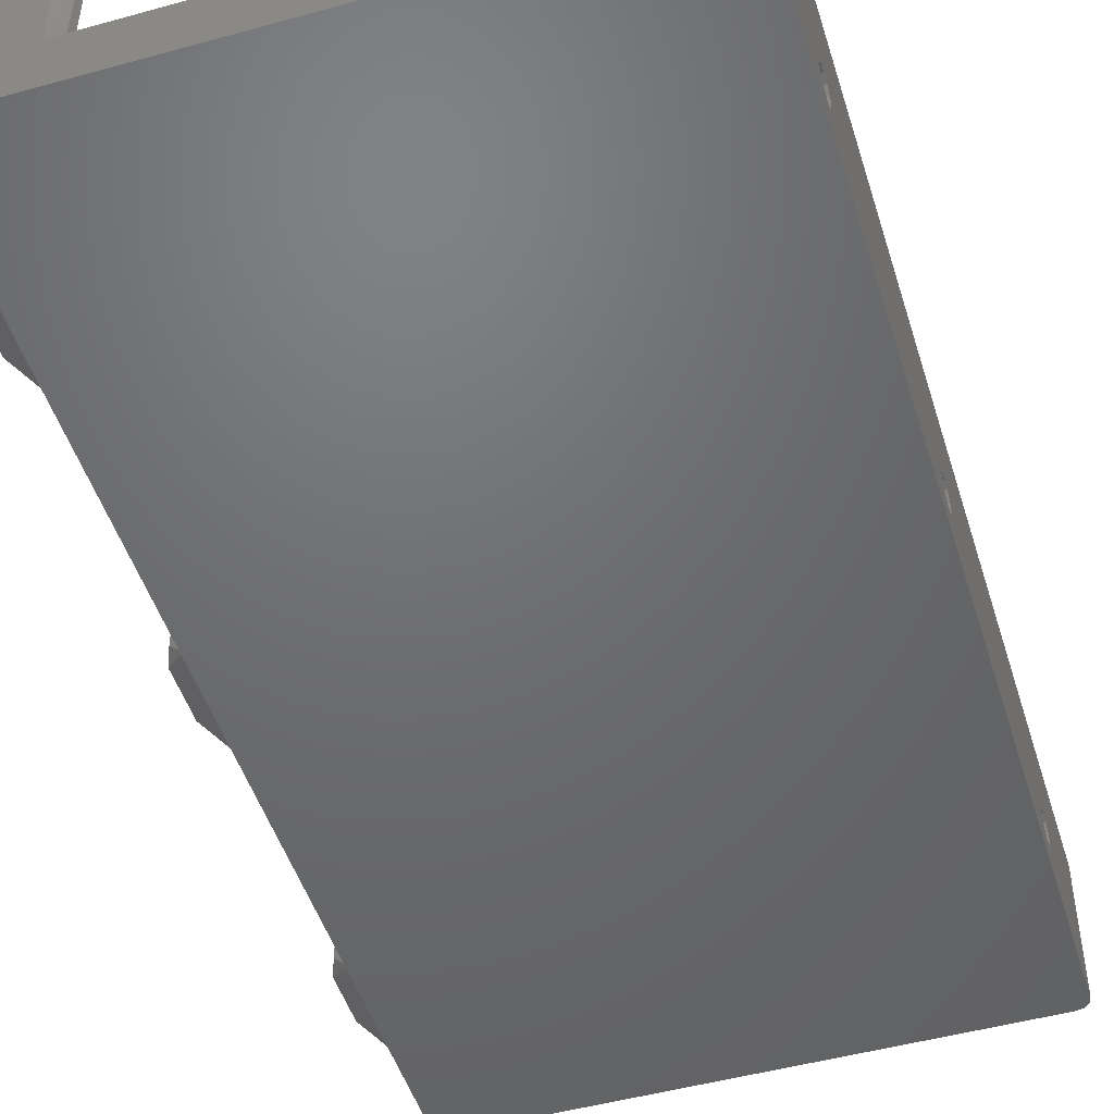
<metadata>
{"format":"stl","ext":"stl","renderer":"f3d","projection":"perspective","resolution":1024,"background":"white","views":[{"elev":-48.8,"azim":17.1,"up":"+Z"}]}
</metadata>
<code>
# stl→obj: 430 verts, 880 faces
v -8 20 9
v -9 22.5 7.5
v -7.966 20 8.741
v -7.866 20 8.5
v -5.5 19 5.312
v -5.5 18.76 5.611
v -9 32.5 7.5
v -5.5 20.25 5.312
v -9 28.88 14.88
v -9 22.5 17.5
v -9 32.5 17.5
v -9 24.75 12.5
v -9 25.12 11.12
v -9 26.12 10.12
v -9 27.5 9.75
v -9 29.88 11.12
v -9 28.88 10.12
v -9 26.12 14.88
v -9 27.5 15.25
v -9 25.12 13.88
v -9 30.25 12.5
v -9 29.88 13.88
v -8 20 16
v -5.5 18.75 5.667
v -5.5 18.75 6.833
v -5.5 18.75 5.631
v -5.5 99.38 19.69
v -5.5 -2.5 30
v -5.5 182.5 30
v -5.5 -2.5 5
v -5.5 37.08 6.833
v -5.5 81.25 5.667
v -5.5 37.08 5.667
v -5.5 182.5 5
v -5.5 36.88 5.312
v -5.5 20.25 19.69
v -5.5 36.88 19.69
v -5.5 81.25 6.833
v -5.5 37.08 19.33
v -5.5 37.08 19.37
v -5.5 161.9 5.312
v -5.5 145.2 5.312
v -5.5 81.25 19.33
v -5.5 19 19.69
v -5.5 18.76 19.39
v -5.5 18.75 19.37
v -5.5 18.75 19.33
v -5.5 99.38 5.312
v -5.5 82.75 5.312
v -5.5 143.8 5.667
v -5.5 99.58 6.833
v -5.5 143.8 6.833
v -5.5 143.8 5.631
v -5.5 81.25 5.631
v -5.5 143.8 5.611
v -5.5 81.26 5.611
v -5.5 162.1 5.631
v -5.5 81.5 5.312
v -5.5 37.08 5.631
v -5.5 144 5.312
v -5.5 99.58 5.631
v -5.5 99.58 5.667
v -5.5 162.1 6.833
v -5.5 162.1 5.667
v -5.5 99.58 19.33
v -5.5 143.8 19.33
v -5.5 144 19.69
v -5.5 143.8 19.39
v -5.5 99.58 19.37
v -5.5 81.5 19.69
v -5.5 82.75 19.69
v -5.5 81.26 19.39
v -5.5 81.25 19.37
v -5.5 162.1 19.33
v -5.5 162.1 19.37
v -5.5 143.8 19.37
v -5.5 161.9 19.69
v -5.5 145.2 19.69
v -7.966 35 8.741
v -8 35 9
v -8 35 16
v -7.966 35 16.26
v -7.866 20 16.5
v -7.966 20 16.26
v -4.9 25.12 13.88
v -4.9 24.75 12.5
v -4.9 25.12 11.12
v -4.9 26.12 14.88
v -4.9 27.5 15.25
v -4.9 28.88 14.88
v -4.9 29.88 13.88
v -4.9 30.25 12.5
v -4.9 29.88 11.12
v -4.9 28.88 10.12
v -4.9 27.5 9.75
v -4.9 26.12 10.12
v 90 -2.5 5
v 90 182.5 5
v 91.25 182.2 5
v 92.17 181.2 5
v 92.5 180 5
v 92.5 0 5
v 92.17 -1.25 5
v 91.25 -2.165 5
v 85 182.5 15.01
v 10 182.5 15.01
v 85 182.5 30.01
v 90 182.5 30.01
v 0 182.5 30
v 0 182.5 30.01
v 10 182.5 30.01
v -1.25 -2.165 30
v 0 -2.5 30
v -2.165 -1.25 30
v -2.5 0 30
v -2.165 181.2 30
v -2.5 180 30
v -1.25 182.2 30
v 10 -2.5 15.01
v 90 -2.5 30.01
v 85 -2.5 15.01
v 0 -2.5 30.01
v 10 -2.5 30.01
v 85 -2.5 30.01
v -8 82.5 16
v -8 82.5 9
v -7.966 82.5 16.26
v -7.866 82.5 16.5
v -9 85 17.5
v -9 95 17.5
v -7.966 97.5 16.26
v -8 97.5 16
v -8 97.5 9
v -7.966 97.5 8.741
v -9 95 7.5
v -9 85 7.5
v -7.866 82.5 8.5
v -7.966 82.5 8.741
v -8 145 16
v -8 145 9
v -7.966 145 16.26
v -7.866 145 16.5
v -9 147.5 17.5
v -9 157.5 17.5
v -7.966 160 16.26
v -8 160 16
v -8 160 9
v -7.966 160 8.741
v -9 157.5 7.5
v -9 147.5 7.5
v -7.866 145 8.5
v -7.966 145 8.741
v -4.9 25.38 16.18
v -4.9 23.82 14.62
v -4.9 23.25 12.5
v -4.9 23.82 10.38
v -4.9 25.38 8.819
v -4.9 27.5 8.25
v -4.9 29.62 8.819
v -4.9 29.62 16.18
v -4.9 31.18 14.62
v -4.9 27.5 16.75
v -4.9 31.18 10.38
v -4.9 31.75 12.5
v 91.25 -2.165 30.01
v 92.17 -1.25 30.01
v 92.5 0 30.01
v 92.5 27.5 9.75
v 92.5 152.5 9.75
v 92.5 26.12 10.12
v 92.5 25.12 11.12
v 92.5 29.88 11.12
v 92.5 28.88 10.12
v 92.5 24.75 12.5
v 92.5 88.62 10.12
v 92.5 87.62 11.12
v 92.5 28.88 14.88
v 92.5 25.12 13.88
v 92.5 151.1 10.12
v 92.5 150.1 11.12
v 92.5 26.12 14.88
v 92.5 91.38 14.88
v 92.5 92.38 13.88
v 92.5 27.5 15.25
v 92.5 91.38 10.12
v 92.5 90 9.75
v 92.5 30.25 12.5
v 92.5 152.5 15.25
v 92.5 153.9 14.88
v 92.5 180 30.01
v 92.5 92.38 11.12
v 92.5 87.25 12.5
v 92.5 92.75 12.5
v 92.5 87.62 13.88
v 92.5 88.62 14.88
v 92.5 90 15.25
v 92.5 29.88 13.88
v 92.5 149.8 12.5
v 92.5 150.1 13.88
v 92.5 154.9 13.88
v 92.5 151.1 14.88
v 92.5 154.9 11.12
v 92.5 153.9 10.12
v 92.5 155.2 12.5
v 92.17 181.2 30.01
v 91.25 182.2 30.01
v 87 0 30.01
v 82.5 0 30.01
v 82.83 -1.25 30.01
v 83.75 -2.165 30.01
v 82.5 178 30.01
v 83.75 182.2 30.01
v 82.83 181.2 30.01
v 87 178 30.01
v 82.5 180 30.01
v 83.75 182.2 15.01
v 12.5 180 15.01
v 12.5 178 15.01
v 11.25 182.2 15.01
v 12.17 181.2 15.01
v 82.5 178 15.01
v 82.5 180 15.01
v 82.83 181.2 15.01
v 11.25 182.2 30.01
v -2.5 180 30.01
v -2.5 0 30.01
v -2.165 -1.25 30.01
v -1.25 -2.165 30.01
v 0 0 30.01
v 0 178 30.01
v 12.5 178 30.01
v 12.5 180 30.01
v 12.17 181.2 30.01
v -1.25 182.2 30.01
v -2.165 181.2 30.01
v 12.5 0 30.01
v 11.25 -2.165 30.01
v 12.17 -1.25 30.01
v 11.25 -2.165 15.01
v 82.83 -1.25 15.01
v 83.75 -2.165 15.01
v 82.5 0 15.01
v 12.17 -1.25 15.01
v 12.5 0 15.01
v -9 91.38 14.88
v -9 87.25 12.5
v -9 87.62 11.12
v -9 88.62 10.12
v -9 90 9.75
v -9 92.38 11.12
v -9 91.38 10.12
v -9 88.62 14.88
v -9 90 15.25
v -9 87.62 13.88
v -9 92.75 12.5
v -9 92.38 13.88
v -9 153.9 14.88
v -9 149.8 12.5
v -9 150.1 11.12
v -9 151.1 10.12
v -9 152.5 9.75
v -9 154.9 11.12
v -9 153.9 10.12
v -9 151.1 14.88
v -9 152.5 15.25
v -9 150.1 13.88
v -9 155.2 12.5
v -9 154.9 13.88
v 0 23.82 14.62
v 0 25.38 16.18
v 0 27.5 16.75
v 0 29.62 16.18
v 0 31.18 14.62
v 0 31.75 12.5
v 0 31.18 10.38
v 5.1 29.62 8.819
v 5.1 30.81 10
v 0 30.81 10
v 5.1 27.5 8.25
v 5.1 25.38 8.819
v 0 24.19 10
v 5.1 24.19 10
v 0 23.82 10.38
v 0 23.25 12.5
v 87 26.12 10.12
v 87 25.12 11.12
v 87 24.75 12.5
v 87 26.57 10
v 5.1 27.5 9.75
v 5.1 26.57 10
v 87 28.43 10
v 5.1 28.43 10
v 87 28.88 10.12
v 87 29.88 11.12
v 87 30.25 12.5
v 87 29.88 13.88
v 87 28.88 14.88
v 87 27.5 15.25
v 87 26.12 14.88
v 87 25.12 13.88
v 87 88.62 10.12
v 87 87.62 11.12
v 87 87.25 12.5
v 87 89.07 10
v 5.1 90 9.75
v 5.1 89.07 10
v 87 90.93 10
v 5.1 90.93 10
v 87 91.38 10.12
v 87 92.38 11.12
v 87 92.75 12.5
v 87 92.38 13.88
v 87 91.38 14.88
v 87 90 15.25
v 87 88.62 14.88
v 87 87.62 13.88
v 87 151.1 10.12
v 87 150.1 11.12
v 87 149.8 12.5
v 87 151.6 10
v 5.1 152.5 9.75
v 5.1 151.6 10
v 87 153.4 10
v 5.1 153.4 10
v 87 153.9 10.12
v 87 154.9 11.12
v 87 155.2 12.5
v 87 154.9 13.88
v 87 153.9 14.88
v 87 152.5 15.25
v 87 151.1 14.88
v 87 150.1 13.88
v 87 178 10
v 87 0 10
v 0 0 30
v 0 0 10
v 0 178 10
v 0 178 30
v -4.9 87.62 13.88
v -4.9 87.25 12.5
v -4.9 87.62 11.12
v -4.9 88.62 14.88
v -4.9 90 15.25
v -4.9 91.38 14.88
v -4.9 92.38 13.88
v -4.9 92.75 12.5
v -4.9 92.38 11.12
v -4.9 91.38 10.12
v -4.9 90 9.75
v -4.9 88.62 10.12
v -4.9 150.1 13.88
v -4.9 149.8 12.5
v -4.9 150.1 11.12
v -4.9 151.1 14.88
v -4.9 152.5 15.25
v -4.9 153.9 14.88
v -4.9 154.9 13.88
v -4.9 155.2 12.5
v -4.9 154.9 11.12
v -4.9 153.9 10.12
v -4.9 152.5 9.75
v -4.9 151.1 10.12
v 0 100 15
v 0 97.5 20
v 0 90 16.75
v 0 86.69 10
v 0 37.5 20
v 0 37.5 15
v 0 92.12 16.18
v 0 86.32 10.38
v 0 85.75 12.5
v 0 86.32 14.62
v 0 87.88 16.18
v 0 94.25 12.5
v 0 149.2 10
v 0 93.68 14.62
v 0 93.68 10.38
v 0 100 20
v 0 93.31 10
v 0 148.8 10.38
v 0 148.2 12.5
v 0 148.8 14.62
v 0 150.4 16.18
v 0 154.6 16.18
v 0 152.5 16.75
v 0 156.2 14.62
v 0 156.8 12.5
v 0 156.2 10.38
v 0 155.8 10
v 0 160 20
v 0 35 20
v 0 162.5 15
v 0 162.5 20
v 5.1 86.69 10
v 5.1 93.31 10
v 5.1 92.12 8.819
v 5.1 90 8.25
v 5.1 87.88 8.819
v 5.1 149.2 10
v 5.1 155.8 10
v 5.1 154.6 8.819
v 5.1 152.5 8.25
v 5.1 150.4 8.819
v -4.9 87.88 16.18
v -4.9 86.32 14.62
v -4.9 85.75 12.5
v -4.9 86.32 10.38
v -4.9 87.88 8.819
v -4.9 90 8.25
v -4.9 92.12 8.819
v -4.9 92.12 16.18
v -4.9 93.68 14.62
v -4.9 90 16.75
v -4.9 93.68 10.38
v -4.9 94.25 12.5
v -4.9 150.4 16.18
v -4.9 148.8 14.62
v -4.9 148.2 12.5
v -4.9 148.8 10.38
v -4.9 150.4 8.819
v -4.9 152.5 8.25
v -4.9 154.6 8.819
v -4.9 154.6 16.18
v -4.9 156.2 14.62
v -4.9 152.5 16.75
v -4.9 156.2 10.38
v -4.9 156.8 12.5
v 1.11e-15 37.5 20
v 1.11e-15 100 20
v 1.11e-15 162.5 20
f 1 2 3
f 3 2 4
f 2 5 4
f 4 5 6
f 2 7 5
f 5 7 8
f 9 10 11
f 2 10 12
f 2 12 13
f 2 13 14
f 2 14 7
f 14 15 7
f 16 7 17
f 18 10 19
f 7 16 11
f 20 10 18
f 16 21 11
f 21 22 11
f 19 10 9
f 22 9 11
f 12 10 20
f 17 7 15
f 2 1 10
f 10 1 23
f 23 1 24
f 25 23 24
f 24 1 3
f 26 24 3
f 3 4 26
f 26 4 6
f 27 28 29
f 30 28 25
f 30 25 24
f 30 24 26
f 30 26 6
f 31 32 33
f 30 6 5
f 30 5 34
f 5 8 34
f 8 35 34
f 36 28 37
f 38 39 40
f 41 34 42
f 38 40 37
f 37 28 43
f 44 28 36
f 45 28 44
f 46 28 45
f 47 28 46
f 48 34 49
f 31 39 38
f 50 51 52
f 51 50 53
f 33 32 54
f 51 53 55
f 33 54 56
f 57 34 41
f 35 58 34
f 58 49 34
f 58 33 56
f 58 59 33
f 60 51 55
f 61 62 34
f 32 31 38
f 63 34 64
f 52 65 66
f 67 65 29
f 68 65 67
f 65 69 29
f 69 27 29
f 70 28 71
f 71 28 27
f 72 28 70
f 73 28 72
f 43 28 73
f 65 52 51
f 38 37 43
f 62 60 34
f 60 42 34
f 51 60 62
f 57 64 34
f 74 34 63
f 34 74 29
f 74 75 29
f 66 65 76
f 75 77 29
f 77 78 29
f 78 67 29
f 76 65 68
f 25 28 47
f 61 34 48
f 59 58 35
f 8 7 35
f 79 7 80
f 7 11 80
f 80 11 81
f 7 79 35
f 35 79 59
f 11 37 82
f 82 37 40
f 37 11 36
f 11 10 44
f 36 11 44
f 81 11 82
f 83 10 84
f 84 10 23
f 10 83 44
f 44 83 45
f 85 86 20
f 20 86 12
f 87 13 86
f 86 13 12
f 88 85 18
f 18 85 20
f 89 88 19
f 19 88 18
f 90 89 9
f 9 89 19
f 22 91 90
f 9 22 90
f 21 92 91
f 22 21 91
f 93 92 21
f 16 93 21
f 94 93 16
f 17 94 16
f 95 94 17
f 15 95 17
f 96 95 15
f 14 96 15
f 96 14 87
f 87 14 13
f 84 23 47
f 46 84 47
f 47 23 25
f 30 34 97
f 97 34 98
f 97 98 99
f 97 99 100
f 97 100 101
f 97 101 102
f 97 102 103
f 97 103 104
f 105 98 106
f 34 29 106
f 34 106 98
f 98 105 107
f 98 107 108
f 106 29 109
f 106 109 110
f 106 110 111
f 112 28 113
f 114 28 112
f 115 28 114
f 29 28 115
f 116 29 117
f 118 29 116
f 109 29 118
f 115 117 29
f 119 30 97
f 119 113 28
f 120 121 97
f 28 30 119
f 121 119 97
f 122 113 123
f 124 121 120
f 119 123 113
f 84 46 83
f 83 46 45
f 81 82 39
f 39 82 40
f 31 81 39
f 80 81 33
f 33 81 31
f 80 33 79
f 79 33 59
f 43 125 38
f 125 126 32
f 38 125 32
f 127 125 43
f 73 127 43
f 127 73 128
f 128 73 72
f 129 128 70
f 70 128 72
f 130 129 70
f 71 130 70
f 27 130 71
f 130 27 131
f 131 27 69
f 132 131 65
f 65 131 69
f 51 132 65
f 133 132 62
f 62 132 51
f 133 62 134
f 134 62 61
f 135 134 48
f 48 134 61
f 49 135 48
f 136 135 58
f 58 135 49
f 136 58 137
f 137 58 56
f 138 137 54
f 54 137 56
f 32 126 138
f 54 32 138
f 66 139 52
f 139 140 50
f 52 139 50
f 141 139 66
f 76 141 66
f 141 76 142
f 142 76 68
f 143 142 67
f 67 142 68
f 144 143 67
f 78 144 67
f 77 144 78
f 144 77 145
f 145 77 75
f 146 145 74
f 74 145 75
f 63 146 74
f 147 146 64
f 64 146 63
f 147 64 148
f 148 64 57
f 149 148 41
f 41 148 57
f 42 149 41
f 150 149 60
f 60 149 42
f 150 60 151
f 151 60 55
f 152 151 53
f 53 151 55
f 50 140 152
f 53 50 152
f 153 154 155
f 86 153 156
f 156 153 155
f 96 87 157
f 95 96 158
f 93 94 159
f 160 153 161
f 162 153 160
f 92 93 163
f 161 153 89
f 161 90 164
f 161 89 90
f 90 91 164
f 164 92 163
f 91 92 164
f 163 93 159
f 159 94 158
f 94 95 158
f 158 96 157
f 157 87 156
f 87 86 156
f 85 153 86
f 85 88 153
f 88 89 153
f 120 97 104
f 165 120 104
f 165 104 103
f 166 165 103
f 166 103 102
f 167 166 102
f 168 102 101
f 169 167 101
f 168 170 102
f 167 102 171
f 172 173 101
f 167 171 174
f 175 176 177
f 167 174 178
f 179 180 167
f 167 178 181
f 182 183 101
f 167 181 184
f 185 186 101
f 186 187 101
f 173 168 101
f 171 102 170
f 188 189 190
f 184 177 176
f 191 185 101
f 167 184 192
f 193 191 101
f 167 192 194
f 183 193 101
f 167 194 195
f 167 196 101
f 167 195 196
f 196 182 101
f 176 192 184
f 175 177 197
f 187 172 101
f 198 167 180
f 199 167 198
f 189 200 190
f 201 167 199
f 190 167 201
f 190 201 188
f 202 203 101
f 190 200 101
f 200 204 101
f 204 202 101
f 203 169 101
f 179 167 169
f 197 186 175
f 197 187 186
f 101 100 205
f 190 101 205
f 99 206 100
f 100 206 205
f 98 108 99
f 99 108 206
f 207 208 209
f 124 207 210
f 210 207 209
f 120 207 124
f 165 207 120
f 166 207 165
f 167 207 166
f 190 207 167
f 211 212 213
f 211 107 212
f 211 214 107
f 215 211 213
f 107 214 108
f 214 206 108
f 214 205 206
f 214 190 205
f 214 207 190
f 216 212 105
f 105 212 107
f 217 218 105
f 105 106 219
f 220 105 219
f 220 217 105
f 218 221 222
f 218 222 223
f 218 216 105
f 218 223 216
f 106 111 219
f 219 111 224
f 225 226 227
f 122 225 228
f 228 225 227
f 229 225 122
f 229 230 225
f 123 229 122
f 231 225 230
f 232 225 231
f 233 225 232
f 224 225 233
f 111 225 224
f 110 225 111
f 234 225 110
f 235 225 234
f 236 237 238
f 236 123 237
f 236 229 123
f 118 234 109
f 109 234 110
f 116 235 118
f 118 235 234
f 117 225 116
f 116 225 235
f 115 226 117
f 117 226 225
f 115 114 226
f 226 114 227
f 227 114 112
f 228 227 112
f 228 112 113
f 122 228 113
f 123 119 239
f 237 123 239
f 239 119 121
f 240 239 241
f 241 239 121
f 242 239 240
f 243 239 242
f 244 243 242
f 210 241 121
f 124 210 121
f 136 126 129
f 129 126 125
f 127 129 125
f 126 136 138
f 128 129 127
f 245 129 130
f 136 129 246
f 136 246 247
f 136 247 248
f 136 248 135
f 248 249 135
f 250 135 251
f 252 129 253
f 135 250 130
f 254 129 252
f 250 255 130
f 255 256 130
f 253 129 245
f 256 245 130
f 246 129 254
f 251 135 249
f 135 130 133
f 133 130 132
f 132 130 131
f 134 135 133
f 138 136 137
f 150 140 143
f 143 140 139
f 141 143 139
f 140 150 152
f 142 143 141
f 257 143 144
f 150 143 258
f 150 258 259
f 150 259 260
f 150 260 149
f 260 261 149
f 262 149 263
f 264 143 265
f 149 262 144
f 266 143 264
f 262 267 144
f 267 268 144
f 265 143 257
f 268 257 144
f 258 143 266
f 263 149 261
f 149 144 147
f 147 144 146
f 146 144 145
f 148 149 147
f 152 150 151
f 269 154 270
f 270 154 153
f 270 153 271
f 271 153 162
f 272 271 160
f 160 271 162
f 161 273 272
f 160 161 272
f 164 274 273
f 161 164 273
f 163 275 274
f 164 163 274
f 159 276 277
f 275 159 278
f 278 159 277
f 163 159 275
f 158 279 276
f 159 158 276
f 280 279 158
f 157 280 158
f 281 282 280
f 281 280 157
f 281 157 283
f 157 156 283
f 283 156 284
f 284 156 155
f 284 155 269
f 269 155 154
f 170 285 171
f 171 285 286
f 171 286 174
f 174 286 287
f 288 285 170
f 289 288 168
f 168 288 170
f 290 288 289
f 291 168 173
f 291 292 289
f 289 168 291
f 293 291 173
f 173 172 294
f 293 173 294
f 172 187 295
f 294 172 295
f 295 187 197
f 296 295 197
f 296 197 177
f 297 296 177
f 177 184 297
f 297 184 298
f 184 181 298
f 298 181 299
f 181 178 299
f 299 178 300
f 178 174 300
f 300 174 287
f 175 301 176
f 176 301 302
f 176 302 192
f 192 302 303
f 304 301 175
f 305 304 186
f 186 304 175
f 306 304 305
f 307 186 185
f 307 308 305
f 305 186 307
f 309 307 185
f 185 191 310
f 309 185 310
f 191 193 311
f 310 191 311
f 311 193 183
f 312 311 183
f 312 183 182
f 313 312 182
f 182 196 313
f 313 196 314
f 196 195 314
f 314 195 315
f 195 194 315
f 315 194 316
f 194 192 316
f 316 192 303
f 179 317 180
f 180 317 318
f 180 318 198
f 198 318 319
f 320 317 179
f 321 320 169
f 169 320 179
f 322 320 321
f 323 169 203
f 323 324 321
f 321 169 323
f 325 323 203
f 203 202 326
f 325 203 326
f 202 204 327
f 326 202 327
f 327 204 200
f 328 327 200
f 328 200 189
f 329 328 189
f 189 188 329
f 329 188 330
f 188 201 330
f 330 201 331
f 201 199 331
f 331 199 332
f 199 198 332
f 332 198 319
f 325 333 323
f 326 333 325
f 327 333 326
f 214 333 328
f 214 328 329
f 214 329 330
f 214 330 207
f 332 207 331
f 331 207 330
f 319 207 332
f 318 207 319
f 317 207 318
f 315 207 314
f 207 317 320
f 309 320 307
f 310 320 309
f 311 320 310
f 312 320 311
f 313 320 312
f 314 320 313
f 207 320 314
f 316 207 315
f 303 207 316
f 302 207 303
f 301 207 302
f 299 207 298
f 207 301 304
f 293 304 291
f 294 304 293
f 295 304 294
f 296 304 295
f 297 304 296
f 207 304 297
f 207 297 298
f 300 207 299
f 287 207 300
f 207 287 286
f 286 285 207
f 285 288 334
f 285 334 207
f 328 333 327
f 229 236 335
f 335 236 244
f 242 208 207
f 242 207 334
f 242 334 244
f 244 334 336
f 244 336 335
f 333 214 211
f 218 333 221
f 221 333 211
f 337 333 218
f 230 218 231
f 338 218 230
f 337 218 338
f 221 211 222
f 222 211 215
f 222 215 223
f 223 215 213
f 223 213 216
f 216 213 212
f 209 240 241
f 210 209 241
f 242 240 208
f 208 240 209
f 231 218 217
f 232 231 217
f 217 220 233
f 232 217 233
f 219 224 220
f 220 224 233
f 338 230 229
f 335 338 229
f 238 243 244
f 236 238 244
f 237 239 243
f 238 237 243
f 339 340 254
f 254 340 246
f 341 247 340
f 340 247 246
f 342 339 252
f 252 339 254
f 343 342 253
f 253 342 252
f 344 343 245
f 245 343 253
f 256 345 344
f 245 256 344
f 255 346 345
f 256 255 345
f 347 346 255
f 250 347 255
f 348 347 250
f 251 348 250
f 349 348 251
f 249 349 251
f 350 349 249
f 248 350 249
f 350 248 341
f 341 248 247
f 351 352 266
f 266 352 258
f 353 259 352
f 352 259 258
f 354 351 264
f 264 351 266
f 355 354 265
f 265 354 264
f 356 355 257
f 257 355 265
f 268 357 356
f 257 268 356
f 267 358 357
f 268 267 357
f 359 358 267
f 262 359 267
f 360 359 262
f 263 360 262
f 361 360 263
f 261 361 263
f 362 361 261
f 260 362 261
f 362 260 353
f 353 260 259
f 335 283 284
f 270 335 269
f 269 335 284
f 281 283 335
f 271 335 270
f 363 364 365
f 274 366 273
f 275 366 274
f 367 368 366
f 278 366 275
f 363 365 369
f 367 366 370
f 367 370 371
f 367 371 372
f 367 373 365
f 374 375 376
f 377 375 374
f 378 363 375
f 379 375 377
f 378 375 380
f 378 380 381
f 378 381 382
f 378 382 383
f 384 337 385
f 386 337 384
f 387 337 386
f 388 337 387
f 389 337 388
f 390 338 385
f 391 335 271
f 335 336 281
f 338 335 391
f 367 365 364
f 338 391 367
f 273 368 272
f 273 366 368
f 367 372 373
f 378 338 364
f 378 383 385
f 376 363 369
f 376 375 363
f 392 390 385
f 393 338 390
f 337 338 393
f 337 392 385
f 367 364 338
f 393 392 337
f 378 385 338
f 368 271 272
f 368 391 271
f 277 292 291
f 394 277 304
f 304 277 291
f 366 277 394
f 306 394 304
f 278 277 366
f 289 292 277
f 289 277 276
f 289 276 290
f 276 279 290
f 279 280 290
f 280 282 290
f 334 288 290
f 281 334 282
f 282 334 290
f 336 334 281
f 305 308 395
f 305 395 396
f 305 396 306
f 396 397 306
f 397 398 306
f 398 394 306
f 395 308 307
f 399 395 320
f 320 395 307
f 375 395 399
f 322 399 320
f 379 395 375
f 321 324 400
f 321 400 401
f 321 401 322
f 401 402 322
f 402 403 322
f 403 399 322
f 400 324 323
f 337 400 333
f 333 400 323
f 389 400 337
f 404 405 406
f 340 404 407
f 407 404 406
f 350 341 408
f 349 350 409
f 347 348 410
f 411 404 412
f 413 404 411
f 346 347 414
f 412 404 343
f 412 344 415
f 412 343 344
f 344 345 415
f 415 346 414
f 345 346 415
f 414 347 410
f 410 348 409
f 348 349 409
f 409 350 408
f 408 341 407
f 341 340 407
f 339 404 340
f 339 342 404
f 342 343 404
f 416 417 418
f 352 416 419
f 419 416 418
f 362 353 420
f 361 362 421
f 359 360 422
f 423 416 424
f 425 416 423
f 358 359 426
f 424 416 355
f 424 356 427
f 424 355 356
f 356 357 427
f 427 358 426
f 357 358 427
f 426 359 422
f 422 360 421
f 360 361 421
f 421 362 420
f 420 353 419
f 353 352 419
f 351 416 352
f 351 354 416
f 354 355 416
f 422 401 400
f 388 422 389
f 389 422 400
f 426 422 388
f 426 388 387
f 427 426 387
f 427 387 386
f 424 427 386
f 424 386 384
f 423 424 384
f 384 385 423
f 423 385 425
f 383 416 385
f 385 416 425
f 382 417 383
f 383 417 416
f 381 418 382
f 382 418 417
f 380 419 381
f 381 419 418
f 375 399 403
f 375 403 420
f 375 420 380
f 420 419 380
f 410 396 395
f 377 410 379
f 379 410 395
f 414 410 377
f 414 377 374
f 415 414 374
f 415 374 376
f 412 415 376
f 412 376 369
f 411 412 369
f 369 365 411
f 411 365 413
f 373 404 365
f 365 404 413
f 372 405 373
f 373 405 404
f 371 406 372
f 372 406 405
f 370 407 371
f 371 407 406
f 366 394 398
f 366 398 408
f 366 408 370
f 408 407 370
f 428 391 368
f 367 391 428
f 428 368 367
f 429 364 363
f 378 364 429
f 429 363 378
f 430 390 392
f 393 390 430
f 430 392 393
f 398 397 409
f 408 398 409
f 409 397 396
f 410 409 396
f 403 402 421
f 420 403 421
f 421 402 401
f 422 421 401

</code>
